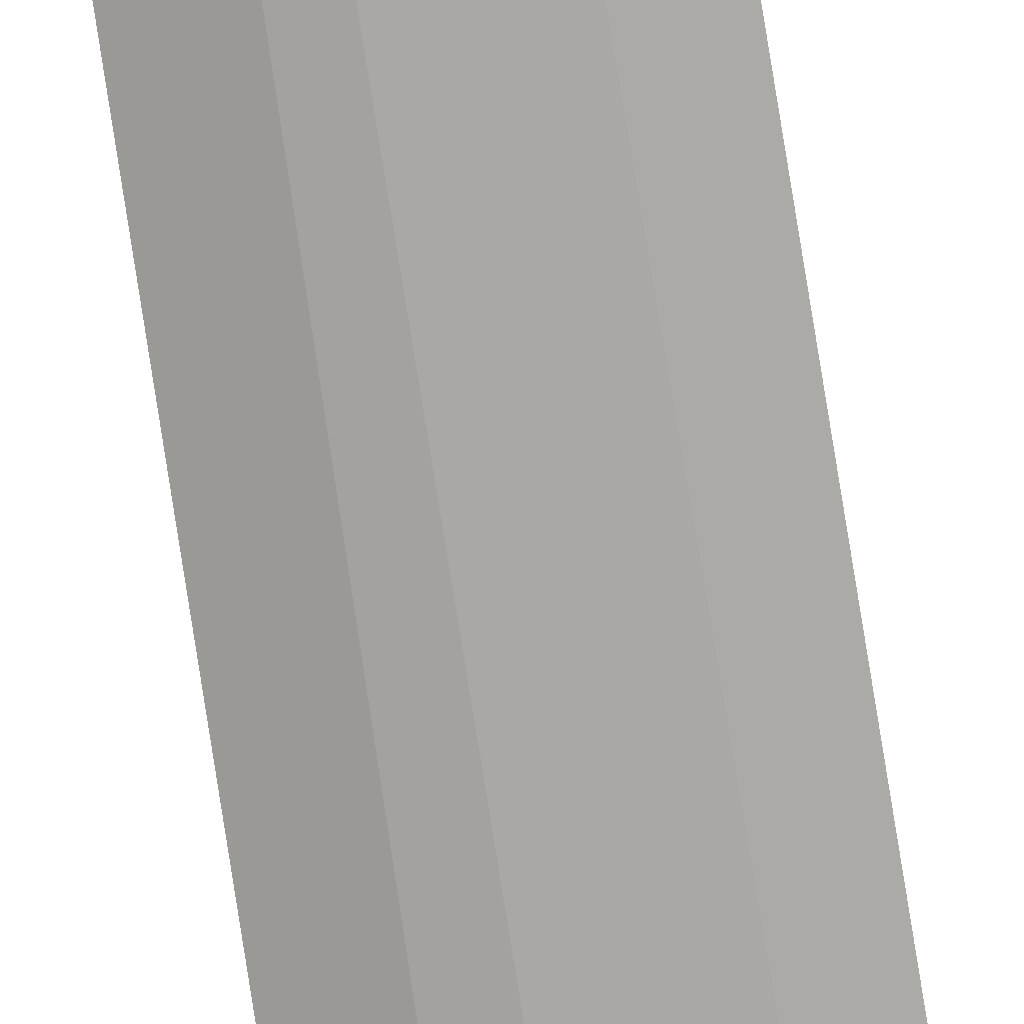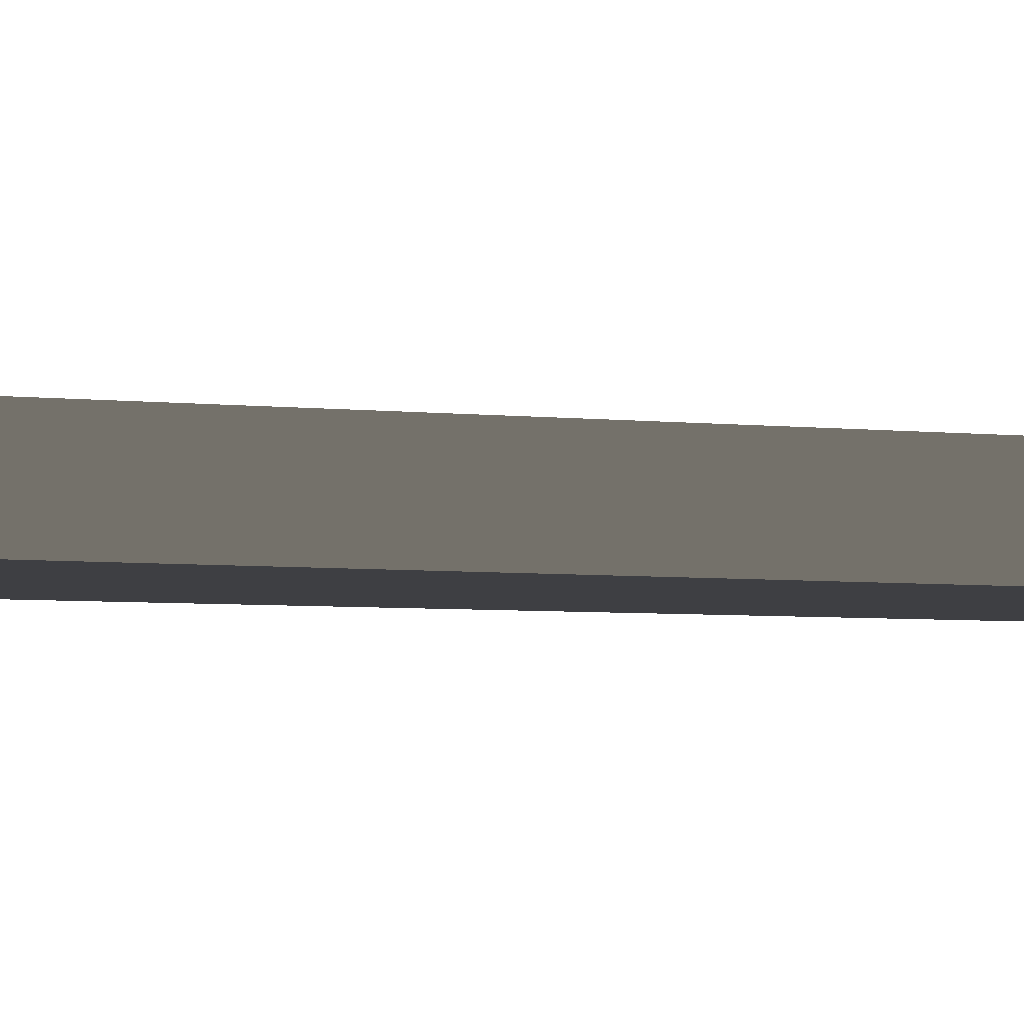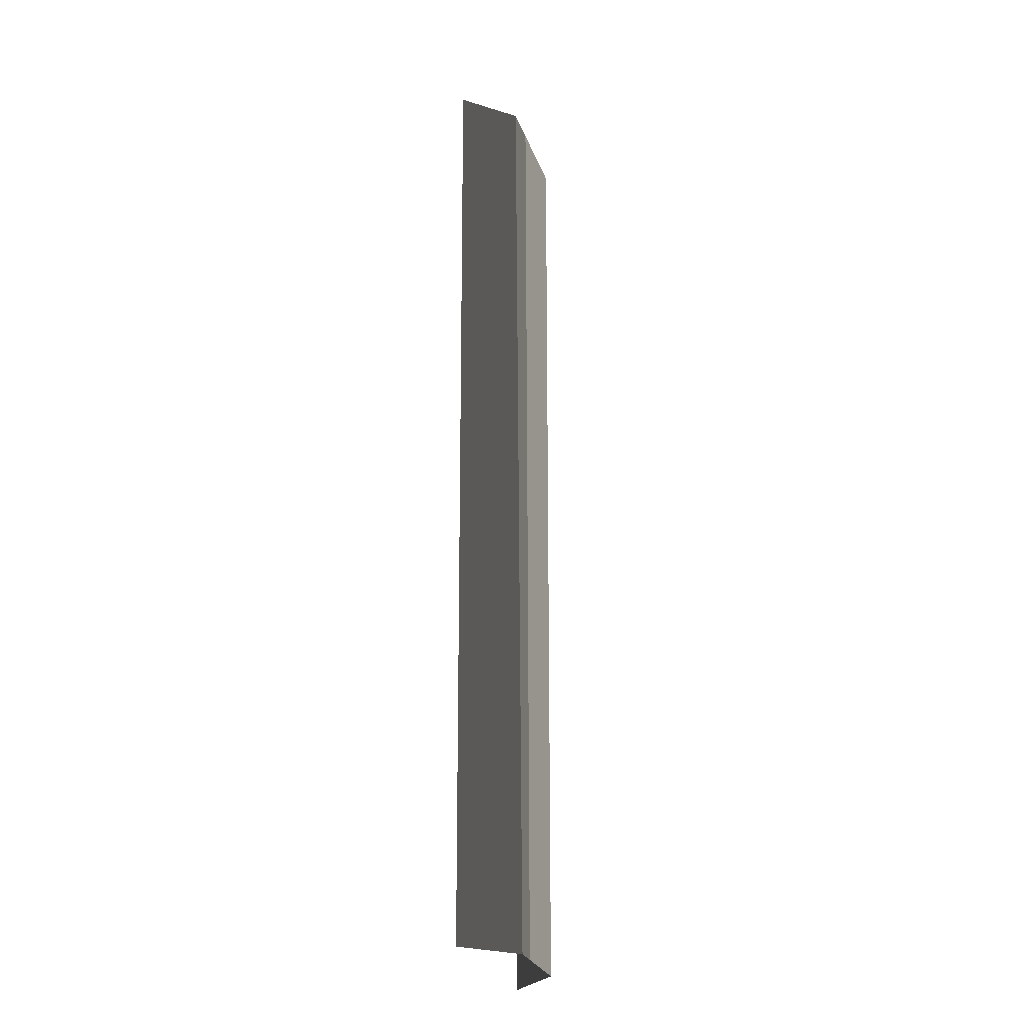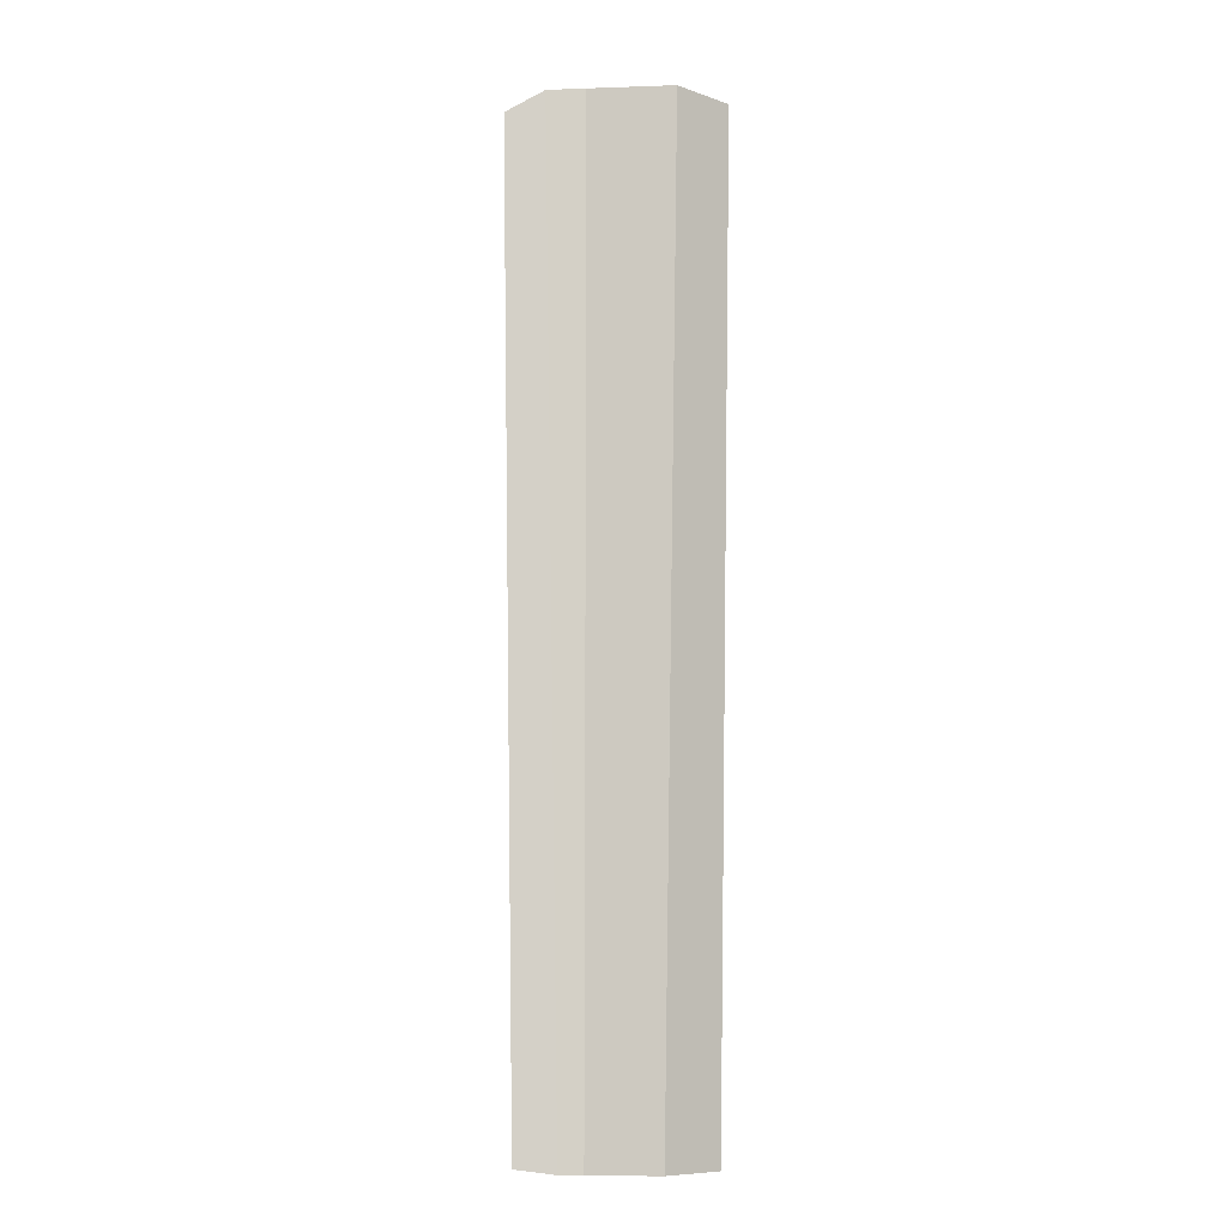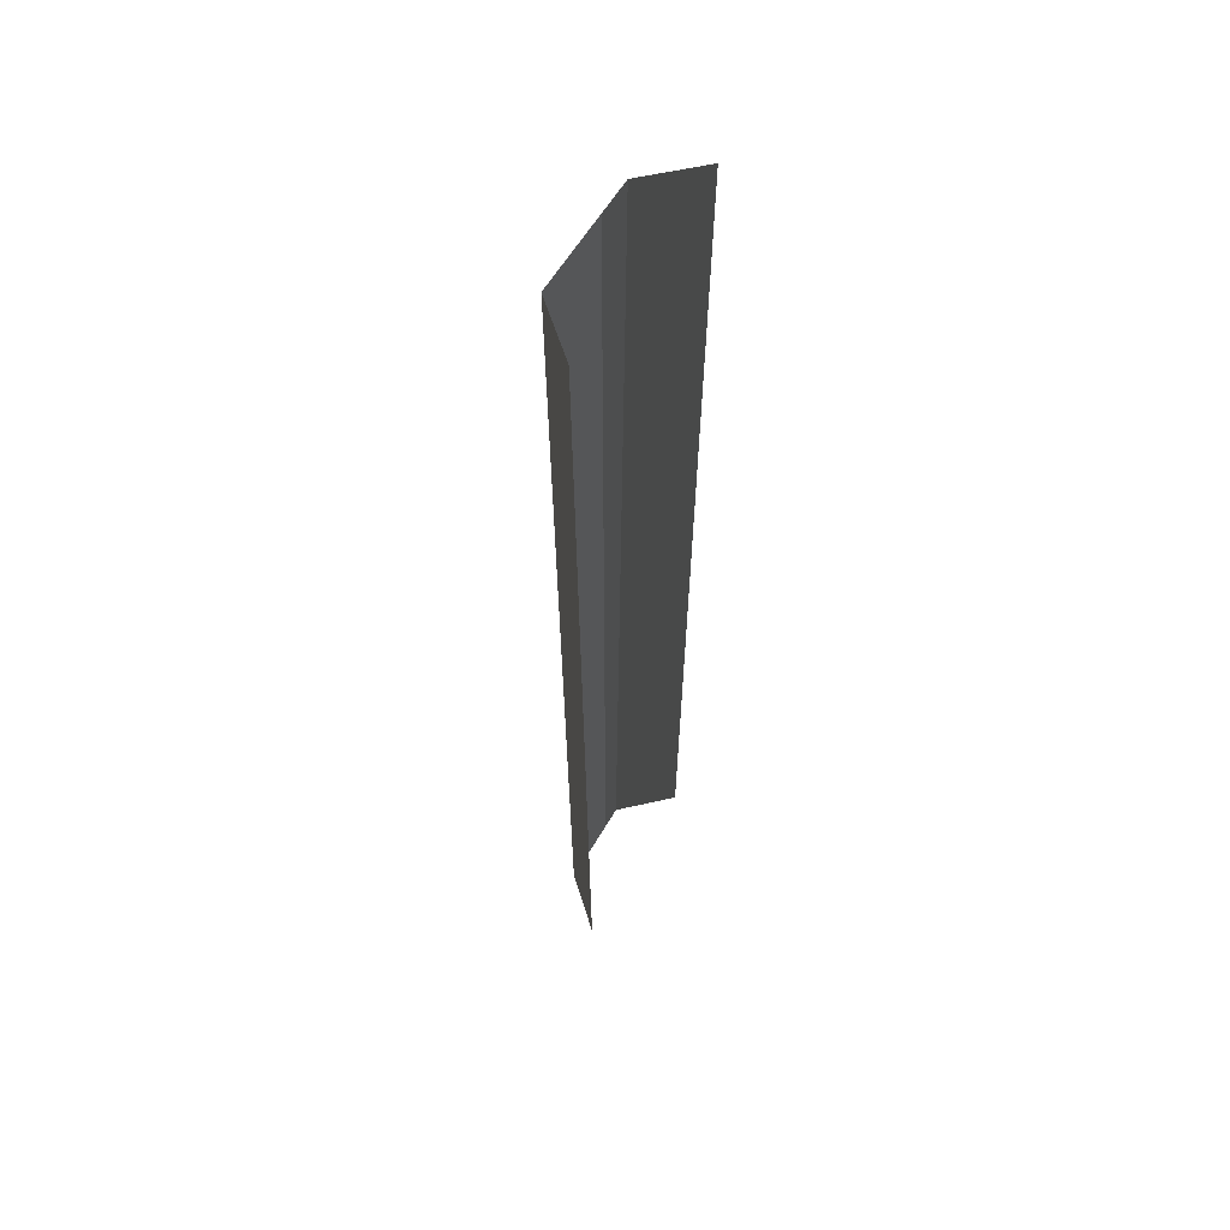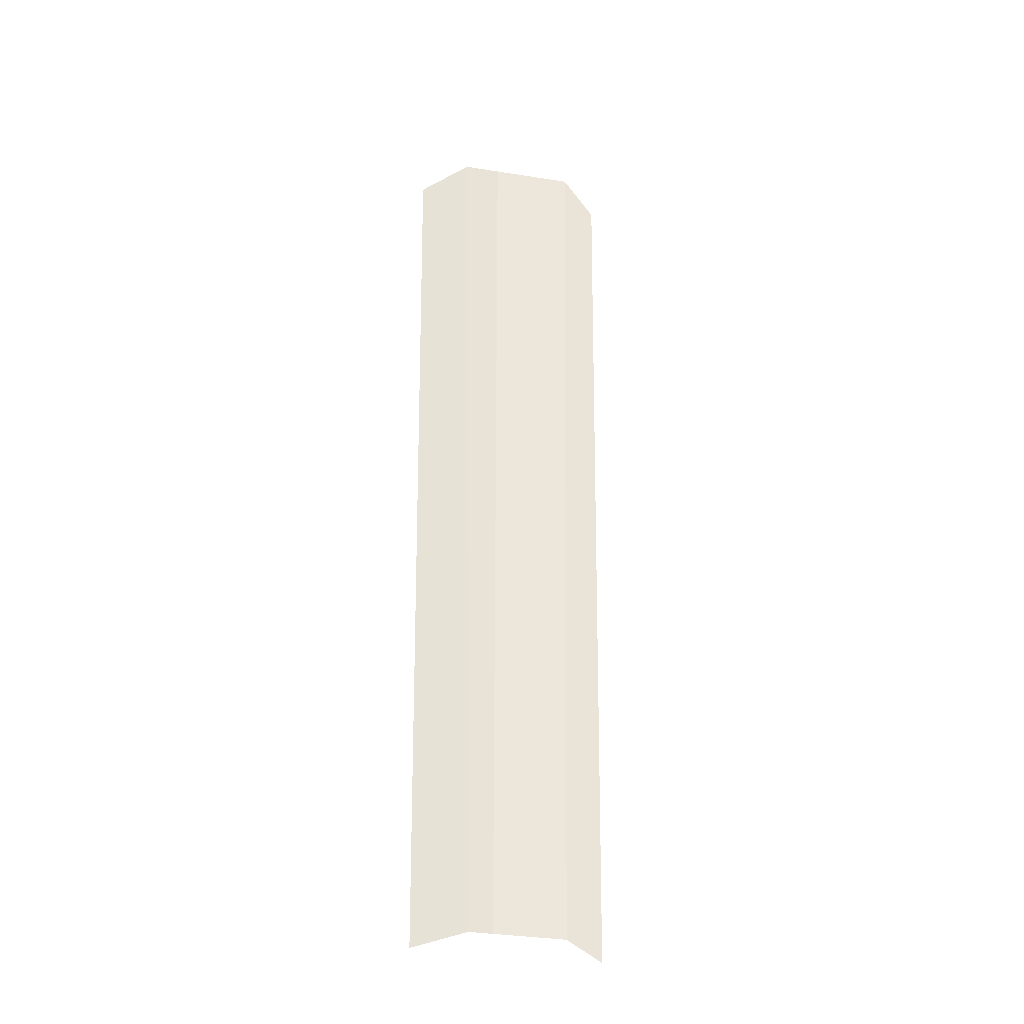
<metadata>
{"format":"obj","ext":"obj","renderer":"f3d","projection":"perspective","resolution":1024,"background":"white","views":[{"elev":-74.0,"azim":-171.2,"up":"+Y"},{"elev":-3.7,"azim":64.5,"up":"+Y"},{"elev":-27.6,"azim":107.8,"up":"+Z"},{"elev":-9.3,"azim":-174.9,"up":"+Z"},{"elev":58.0,"azim":-60.3,"up":"+Z"},{"elev":-35.2,"azim":168.2,"up":"+Z"}]}
</metadata>
<code>
v  1.5 0.0208 5.333
v  3.583 0.0207 5.333
v  3.499 0.0249 -0
v  1.5 0.025 -0
v  -1.5 0.025 -0
v  0 0.025 -0
v  0 0.0292 -5.333
v  -1.5 0.0292 -5.333
v  -3.417 0.0292 -5.333
v  -3.5 0.025 -0
v  1.5 0.0458 -26.67
v  3.083 0.0457 -26.67
v  2.999 0.0499 -32
v  1.5 0.05 -32
v  1.5 0.0417 -21.33
v  3.166 0.0416 -21.33
v  1.5 0.0375 -16
v  3.249 0.0374 -16
v  1.5 0.0333 -10.67
v  3.333 0.0332 -10.67
v  1.5 0.0292 -5.333
v  3.416 0.0291 -5.333
v  3.916 0.0041 26.67
v  1.5 0.0042 26.67
v  1.5 0 32
v  3.999 -0.0001 32
v  3.833 0.0082 21.33
v  1.5 0.0083 21.33
v  3.749 0.0124 16
v  1.5 0.0125 16
v  3.666 0.0166 10.67
v  1.5 0.0167 10.67
v  -1.5 0 32
v  0 0 32
v  0 0.0042 26.67
v  -1.5 0.0042 26.67
v  0 0.0083 21.33
v  -1.5 0.0083 21.33
v  0 0.0125 16
v  -1.5 0.0125 16
v  0 0.0167 10.67
v  -1.5 0.0167 10.67
v  0 0.0208 5.333
v  -1.5 0.0208 5.333
v  0 0.05 -32
v  0 0.0458 -26.67
v  0 0.0417 -21.33
v  0 0.0375 -16
v  0 0.0333 -10.67
v  -3.917 0.0042 26.67
v  -4 -0 32
v  -3.833 0.0083 21.33
v  -3.75 0.0125 16
v  -3.667 0.0167 10.67
v  -3.583 0.0208 5.333
v  -3.083 0.0458 -26.67
v  -1.5 0.0458 -26.67
v  -1.5 0.05 -32
v  -3 0.05 -32
v  -3.167 0.0417 -21.33
v  -1.5 0.0417 -21.33
v  -3.25 0.0375 -16
v  -1.5 0.0375 -16
v  -3.333 0.0333 -10.67
v  -1.5 0.0333 -10.67
v  -6.5 -3.19 -0
v  -6.417 -3.186 -5.333
v  6.499 -3.19 -0
v  6.583 -3.194 5.333
v  -7 -3.215 32
v  -6.917 -3.211 26.67
v  -6.833 -3.207 21.33
v  -6.75 -3.203 16
v  -6.667 -3.198 10.67
v  -6.583 -3.194 5.333
v  -6 -3.165 -32
v  -6.083 -3.169 -26.67
v  -6.167 -3.173 -21.33
v  -6.25 -3.178 -16
v  -6.333 -3.182 -10.67
v  5.999 -3.165 -32
v  6.083 -3.169 -26.67
v  6.166 -3.173 -21.33
v  6.249 -3.178 -16
v  6.333 -3.182 -10.67
v  6.416 -3.186 -5.333
v  6.999 -3.215 32
v  6.916 -3.211 26.67
v  6.833 -3.207 21.33
v  6.749 -3.203 16
v  6.666 -3.198 10.67
g Plane002
f 1 2 3
f 3 4 1
f 5 6 7
f 7 8 5
f 8 9 10
f 10 5 8
f 11 12 13
f 13 14 11
f 15 16 12
f 12 11 15
f 17 18 16
f 16 15 17
f 19 20 18
f 18 17 19
f 21 22 20
f 20 19 21
f 4 3 22
f 22 21 4
f 23 24 25
f 25 26 23
f 27 28 24
f 24 23 27
f 29 30 28
f 28 27 29
f 31 32 30
f 30 29 31
f 2 1 32
f 32 31 2
f 33 34 35
f 35 36 33
f 36 35 37
f 37 38 36
f 38 37 39
f 39 40 38
f 40 39 41
f 41 42 40
f 42 41 43
f 43 44 42
f 44 43 6
f 6 5 44
f 14 45 46
f 46 11 14
f 11 46 47
f 47 15 11
f 15 47 48
f 48 17 15
f 17 48 49
f 49 19 17
f 19 49 7
f 7 21 19
f 36 50 51
f 51 33 36
f 38 52 50
f 50 36 38
f 40 53 52
f 52 38 40
f 42 54 53
f 53 40 42
f 44 55 54
f 54 42 44
f 5 10 55
f 55 44 5
f 56 57 58
f 58 59 56
f 60 61 57
f 57 56 60
f 62 63 61
f 61 60 62
f 64 65 63
f 63 62 64
f 9 8 65
f 65 64 9
f 4 21 7
f 7 6 4
f 25 24 35
f 35 34 25
f 24 28 37
f 37 35 24
f 28 30 39
f 39 37 28
f 30 32 41
f 41 39 30
f 32 1 43
f 43 41 32
f 1 4 6
f 6 43 1
f 58 57 46
f 46 45 58
f 57 61 47
f 47 46 57
f 61 63 48
f 48 47 61
f 63 65 49
f 49 48 63
f 65 8 7
f 7 49 65
f 66 10 9
f 9 67 66
f 68 3 2
f 2 69 68
f 70 51 50
f 50 71 70
f 71 50 52
f 52 72 71
f 72 52 53
f 53 73 72
f 73 53 54
f 54 74 73
f 74 54 55
f 55 75 74
f 75 55 10
f 10 66 75
f 59 76 77
f 77 56 59
f 56 77 78
f 78 60 56
f 60 78 79
f 79 62 60
f 62 79 80
f 80 64 62
f 64 80 67
f 67 9 64
f 81 13 12
f 12 82 81
f 82 12 16
f 16 83 82
f 83 16 18
f 18 84 83
f 84 18 20
f 20 85 84
f 85 20 22
f 22 86 85
f 86 22 3
f 3 68 86
f 26 87 88
f 88 23 26
f 23 88 89
f 89 27 23
f 27 89 90
f 90 29 27
f 29 90 91
f 91 31 29
f 31 91 69
f 69 2 31

</code>
